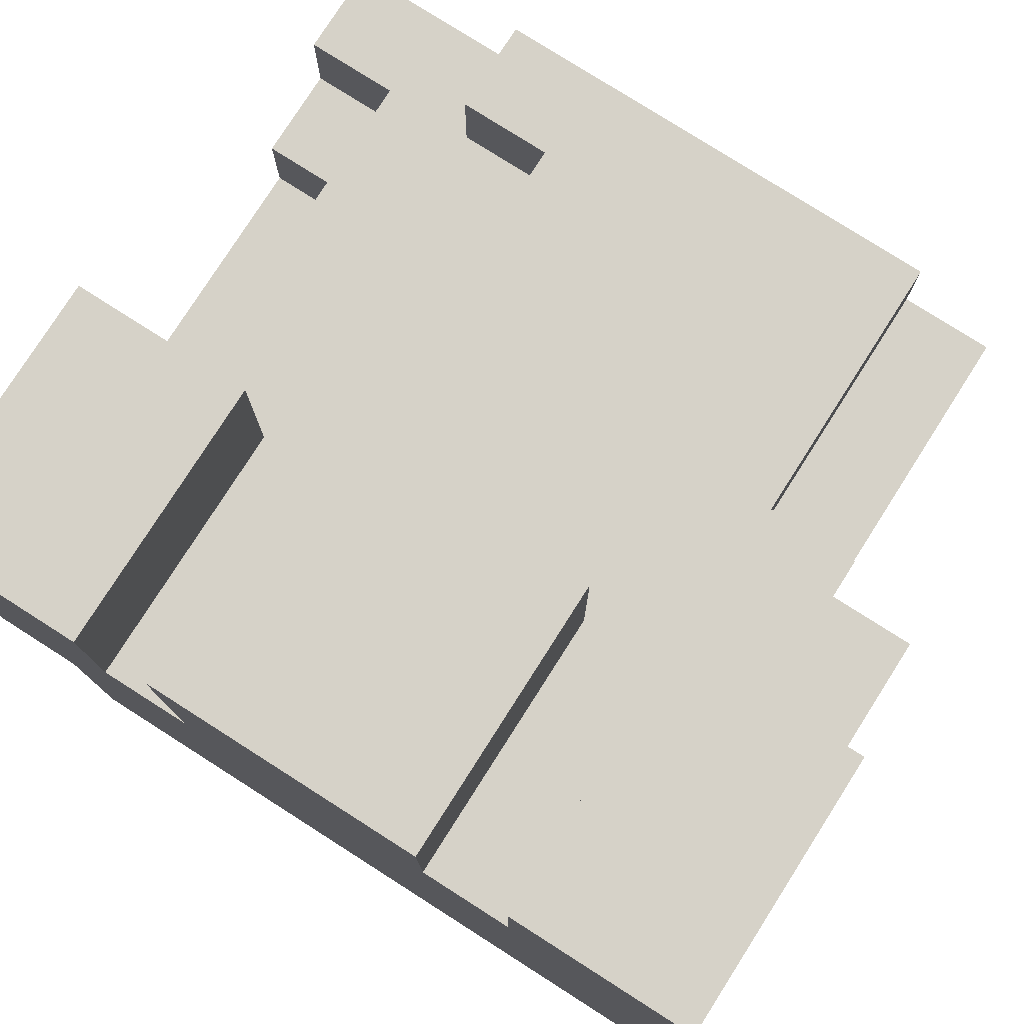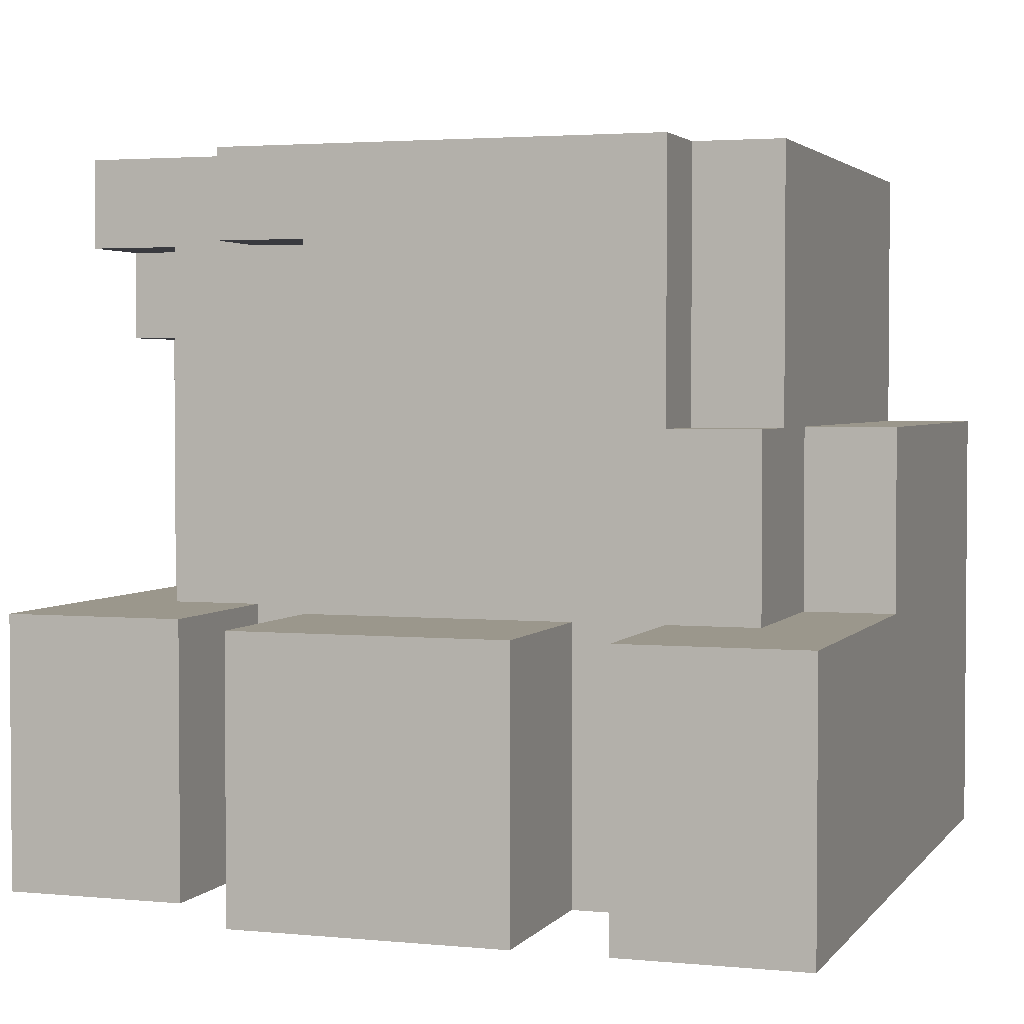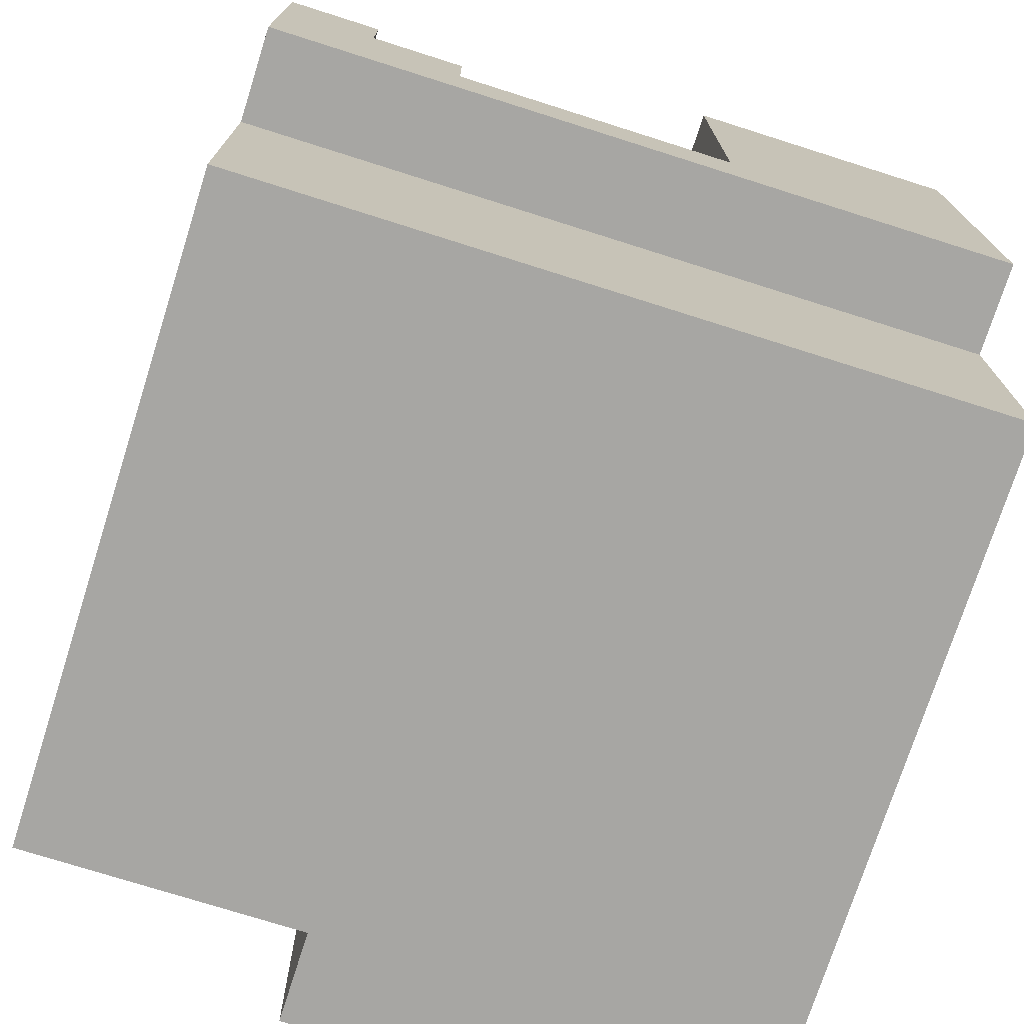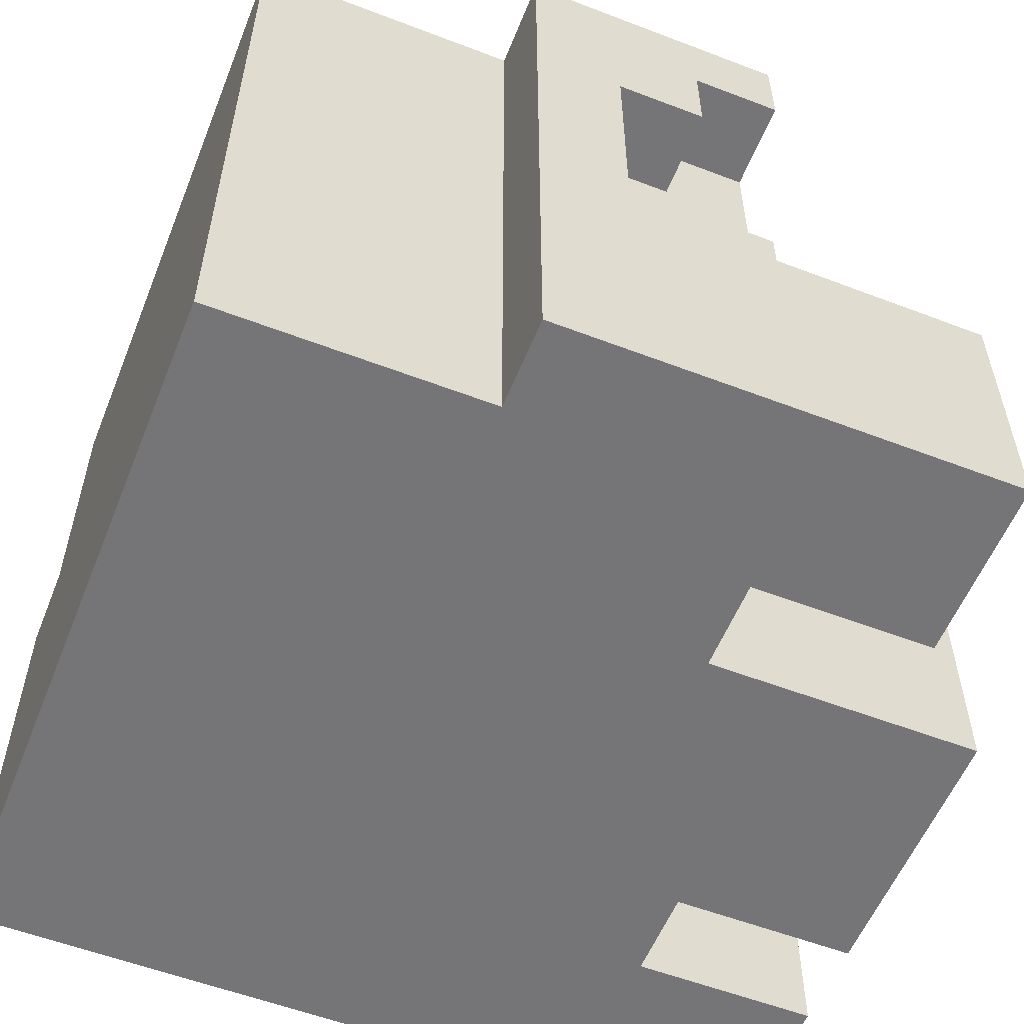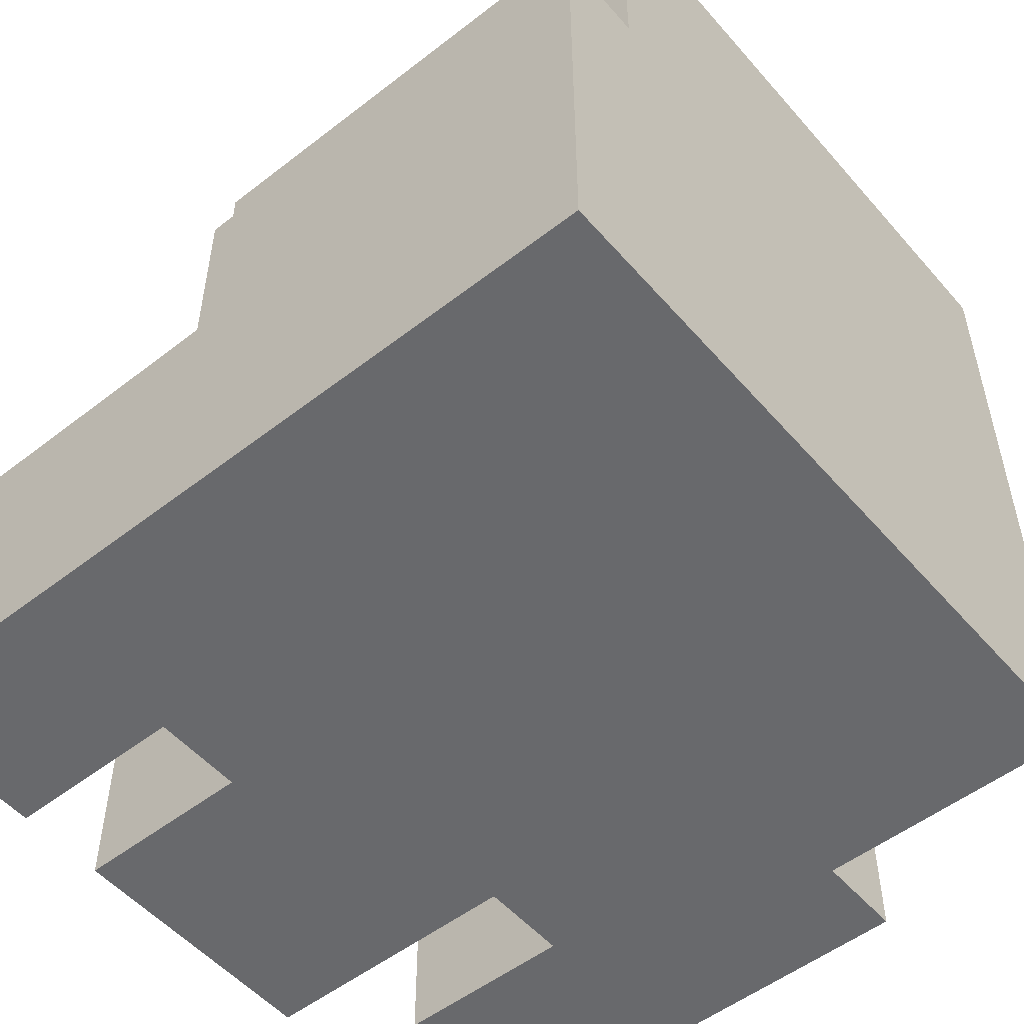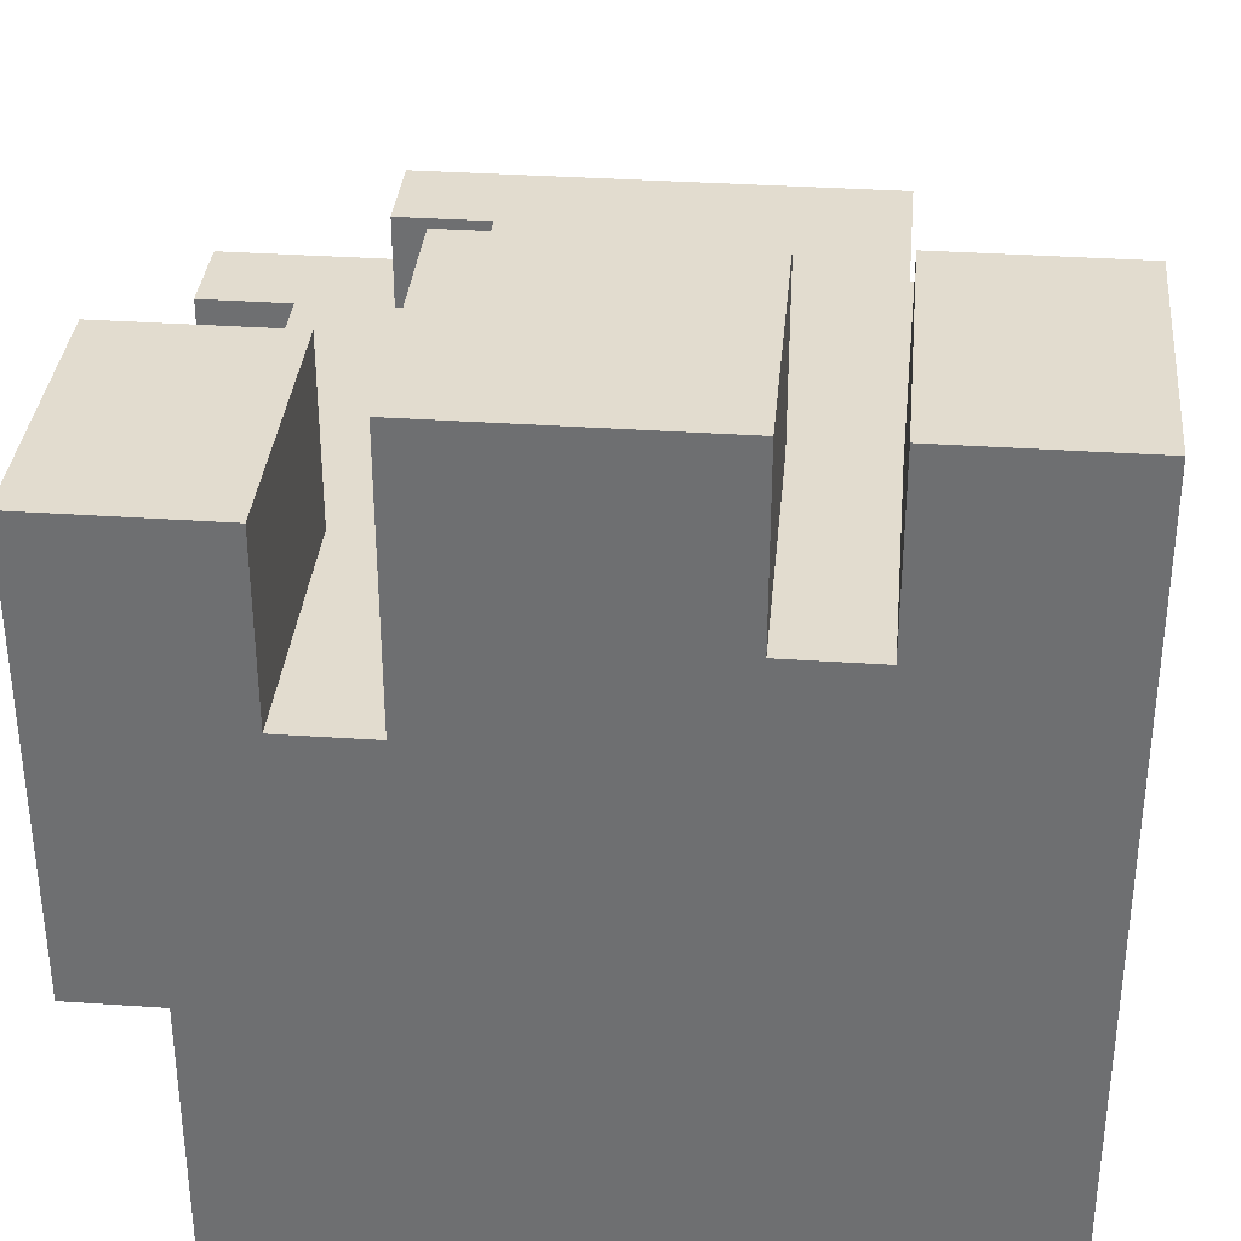
<metadata>
{"format":"obj","ext":"obj","renderer":"f3d","projection":"perspective","resolution":1024,"background":"white","views":[{"elev":78.1,"azim":32.5,"up":"+Z"},{"elev":2.8,"azim":18.7,"up":"+Y"},{"elev":-74.2,"azim":-107.6,"up":"+Z"},{"elev":-56.6,"azim":-111.8,"up":"+Y"},{"elev":-52.7,"azim":129.8,"up":"+Y"},{"elev":34.7,"azim":5.3,"up":"+Z"}]}
</metadata>
<code>
o
v 2.2 -2.235e-08 1.5
v 2 -2.235e-08 1.5
v 1.9 -2.235e-08 1.5
v 1.6 -2.235e-08 1.5
v 2.2 0.3 1.5
v 2 0.3 1.5
v 1.9 0.3 1.5
v 1.6 0.3 1.5
v 1.5 -2.235e-08 1.4
v 1.3 -2.235e-08 1.4
v 1.5 0.3 1.4
v 1.3 0.3 1.4
v 2 -2.235e-08 1.3
v 1.9 -2.235e-08 1.3
v 2.1 0.3 1.3
v 2 0.3 1.3
v 1.9 0.3 1.3
v 1.6 0.3 1.3
v 2.1 0.5 1.3
v 2 0.5 1.3
v 1.6 0.7 1.3
v 1.5 0.7 1.3
v 2 0.8 1.3
v 1.5 0.8 1.3
v 1.6 -2.235e-08 1.2
v 1.5 -2.235e-08 1.2
v 1.5 0.3 1.2
v 1.4 0.3 1.2
v 2.1 0.5 1.2
v 2 0.5 1.2
v 1.6 0.7 1.2
v 1.5 0.7 1.2
v 1.4 0.7 1.2
v 1.3 0.7 1.2
v 2.1 0.8 1.2
v 2 0.8 1.2
v 1.5 0.8 1.2
v 1.3 0.8 1.2
v 2.2 0.3 1.1
v 2.1 0.3 1.1
v 2.2 0.5 1.1
v 2.1 0.5 1.1
v 1.4 0.6 1.1
v 1.3 0.6 1.1
v 1.4 0.7 1.1
v 1.3 0.7 1.1
v 1.4 0.3 1
v 1.3 0.3 1
v 1.4 0.6 1
v 1.3 0.6 1
v 1.4 -2.235e-08 0.9
v 1.3 -2.235e-08 0.9
v 1.4 0.8 0.9
v 1.3 0.8 0.9
v 2.2 -2.235e-08 0.6
v 1.4 -2.235e-08 0.6
v 2.2 0.5 0.6
v 2.1 0.5 0.6
v 2.1 0.8 0.6
v 1.4 0.8 0.6
v 2.2 -2.235e-08 1.5
v 2.2 0.3 1.5
v 2.2 0.3 1.1
v 2.2 0.5 1.1
v 2.2 -2.235e-08 0.6
v 2.2 0.5 0.6
v 2.1 0.3 1.3
v 2.1 0.5 1.3
v 2.1 0.5 1.2
v 2.1 0.8 1.2
v 2.1 0.3 1.1
v 2.1 0.5 1.1
v 2.1 0.5 0.6
v 2.1 0.8 0.6
v 2 0.5 1.3
v 2 0.8 1.3
v 2 0.5 1.2
v 2 0.8 1.2
v 1.9 -2.235e-08 1.5
v 1.9 0.3 1.5
v 1.9 -2.235e-08 1.3
v 1.9 0.3 1.3
v 1.5 -2.235e-08 1.4
v 1.5 0.3 1.4
v 1.5 -2.235e-08 1.2
v 1.5 0.3 1.2
v 2 -2.235e-08 1.5
v 2 0.3 1.5
v 2 -2.235e-08 1.3
v 2 0.3 1.3
v 1.6 -2.235e-08 1.5
v 1.6 0.3 1.5
v 1.6 0.3 1.3
v 1.6 0.7 1.3
v 1.6 -2.235e-08 1.2
v 1.6 0.7 1.2
v 1.5 0.7 1.3
v 1.5 0.8 1.3
v 1.5 0.7 1.2
v 1.5 0.8 1.2
v 1.4 0.3 1.2
v 1.4 0.7 1.2
v 1.4 0.6 1.1
v 1.4 0.7 1.1
v 1.4 0.3 1
v 1.4 0.6 1
v 1.4 -2.235e-08 0.9
v 1.4 0.8 0.9
v 1.4 -2.235e-08 0.6
v 1.4 0.8 0.6
v 1.3 -2.235e-08 1.4
v 1.3 0.3 1.4
v 1.3 0.7 1.2
v 1.3 0.8 1.2
v 1.3 0.6 1.1
v 1.3 0.7 1.1
v 1.3 0.3 1
v 1.3 0.6 1
v 1.3 -2.235e-08 0.9
v 1.3 0.8 0.9
v 2.2 -2.235e-08 1.5
v 2.2 -2.235e-08 0.6
v 2 -2.235e-08 1.5
v 2 -2.235e-08 1.3
v 1.9 -2.235e-08 1.5
v 1.9 -2.235e-08 1.3
v 1.6 -2.235e-08 1.5
v 1.6 -2.235e-08 1.2
v 1.5 -2.235e-08 1.4
v 1.5 -2.235e-08 1.2
v 1.4 -2.235e-08 0.9
v 1.4 -2.235e-08 0.6
v 1.3 -2.235e-08 1.4
v 1.3 -2.235e-08 0.9
v 1.4 0.6 1.1
v 1.4 0.6 1
v 1.3 0.6 1.1
v 1.3 0.6 1
v 1.6 0.7 1.3
v 1.6 0.7 1.2
v 1.5 0.7 1.3
v 1.5 0.7 1.2
v 1.4 0.7 1.2
v 1.4 0.7 1.1
v 1.3 0.7 1.2
v 1.3 0.7 1.1
v 2.2 0.3 1.5
v 2.2 0.3 1.1
v 2.1 0.3 1.3
v 2.1 0.3 1.1
v 2 0.3 1.5
v 2 0.3 1.3
v 1.9 0.3 1.5
v 1.9 0.3 1.3
v 1.6 0.3 1.5
v 1.6 0.3 1.3
v 1.5 0.3 1.4
v 1.5 0.3 1.2
v 1.4 0.3 1.2
v 1.4 0.3 1
v 1.3 0.3 1.4
v 1.3 0.3 1
v 2.2 0.5 1.1
v 2.2 0.5 0.6
v 2.1 0.5 1.3
v 2.1 0.5 1.2
v 2.1 0.5 1.1
v 2.1 0.5 0.6
v 2 0.5 1.3
v 2 0.5 1.2
v 2.1 0.8 1.2
v 2.1 0.8 0.6
v 2 0.8 1.3
v 2 0.8 1.2
v 1.5 0.8 1.3
v 1.5 0.8 1.2
v 1.4 0.8 0.9
v 1.4 0.8 0.6
v 1.3 0.8 1.2
v 1.3 0.8 0.9
f 5 2 1
f 6 2 5
f 7 4 3
f 8 4 7
f 11 10 9
f 12 10 11
f 16 14 13
f 17 14 16
f 19 16 15
f 19 18 17
f 19 17 16
f 20 18 19
f 21 18 20
f 23 21 20
f 23 22 21
f 24 22 23
f 27 26 25
f 31 27 25
f 31 28 27
f 32 28 31
f 33 28 32
f 35 30 29
f 36 30 35
f 37 34 33
f 37 33 32
f 38 34 37
f 41 40 39
f 42 40 41
f 45 44 43
f 46 44 45
f 49 48 47
f 50 48 49
f 51 52 53
f 53 52 54
f 55 56 57
f 57 56 58
f 58 56 59
f 59 56 60
f 63 62 61
f 65 63 61
f 65 64 63
f 66 64 65
f 69 68 67
f 71 69 67
f 71 70 69
f 72 70 71
f 73 70 72
f 74 70 73
f 77 76 75
f 78 76 77
f 81 80 79
f 82 80 81
f 85 84 83
f 86 84 85
f 87 88 89
f 89 88 90
f 91 92 93
f 91 93 95
f 93 94 95
f 95 94 96
f 97 98 99
f 99 98 100
f 101 102 103
f 103 102 104
f 101 103 105
f 105 103 106
f 107 108 109
f 109 108 110
f 113 114 116
f 111 112 117
f 115 116 118
f 111 117 119
f 117 118 119
f 118 116 120
f 119 118 120
f 116 114 120
f 123 122 121
f 124 122 123
f 126 122 124
f 127 126 125
f 128 122 126
f 128 126 127
f 130 122 128
f 131 122 130
f 131 130 129
f 132 122 131
f 133 131 129
f 134 131 133
f 137 136 135
f 138 136 137
f 141 140 139
f 142 140 141
f 145 144 143
f 146 144 145
f 147 148 149
f 149 148 150
f 147 149 151
f 151 149 152
f 153 154 155
f 155 154 156
f 157 158 159
f 157 159 161
f 159 160 161
f 161 160 162
f 163 164 167
f 167 164 168
f 165 166 169
f 169 166 170
f 171 172 174
f 173 174 175
f 174 172 176
f 175 174 176
f 176 172 177
f 177 172 178
f 176 177 179
f 179 177 180

</code>
